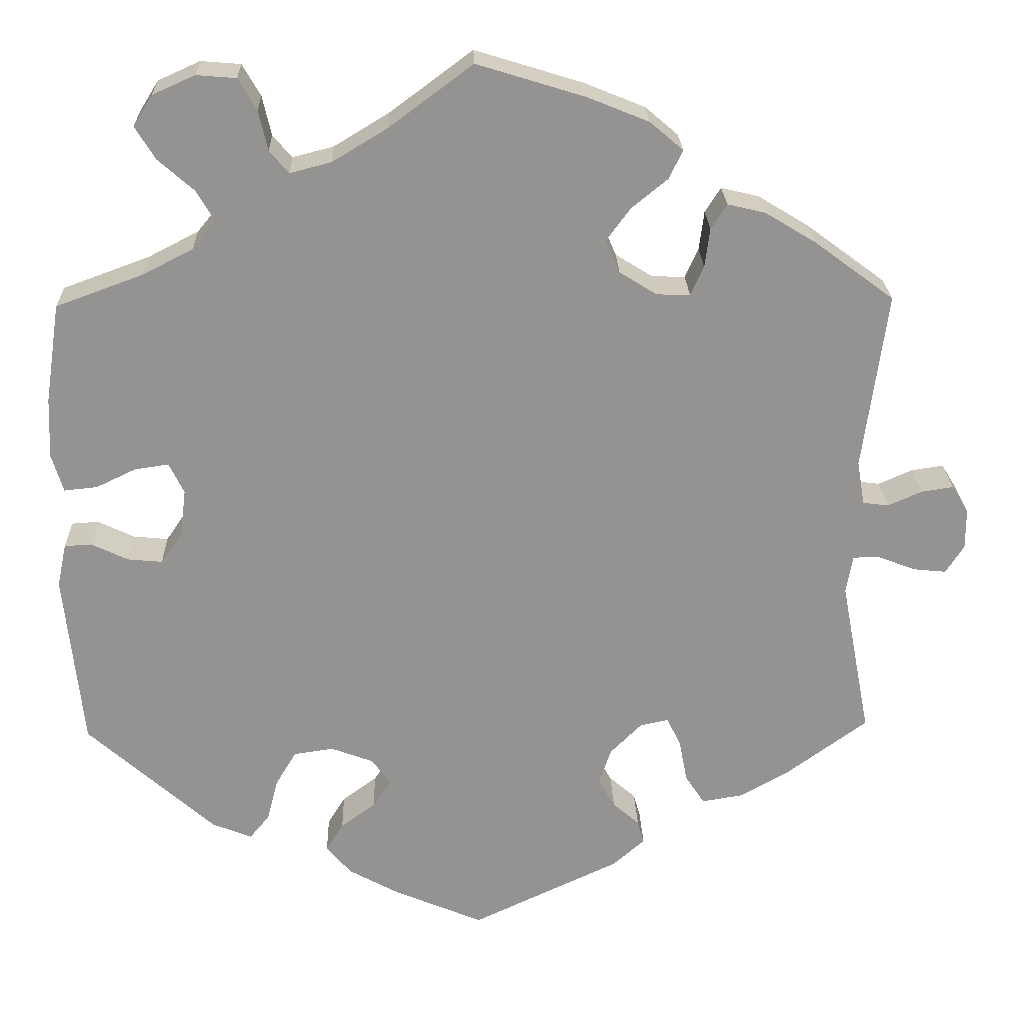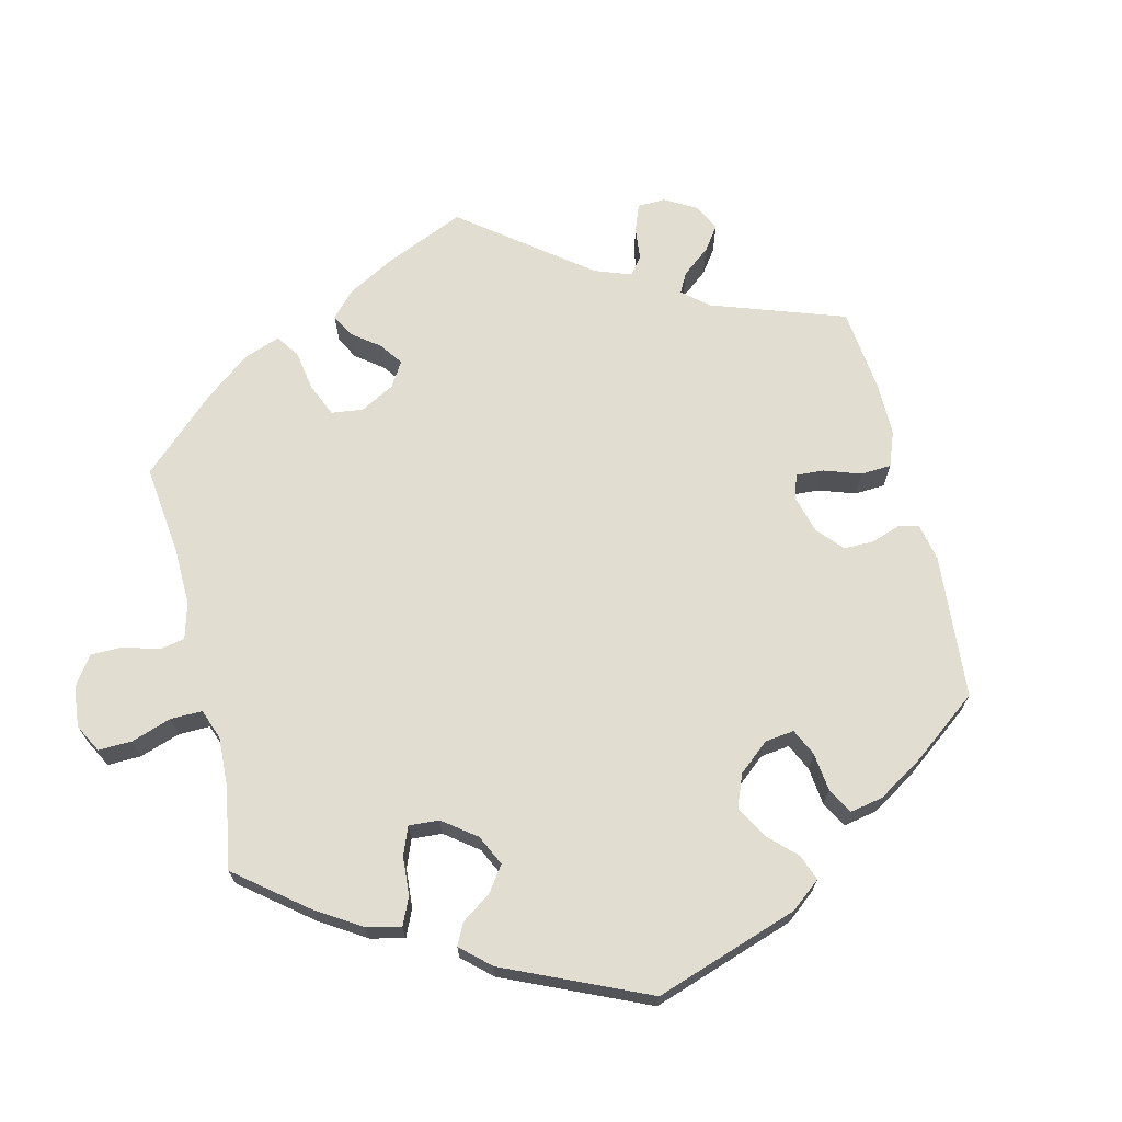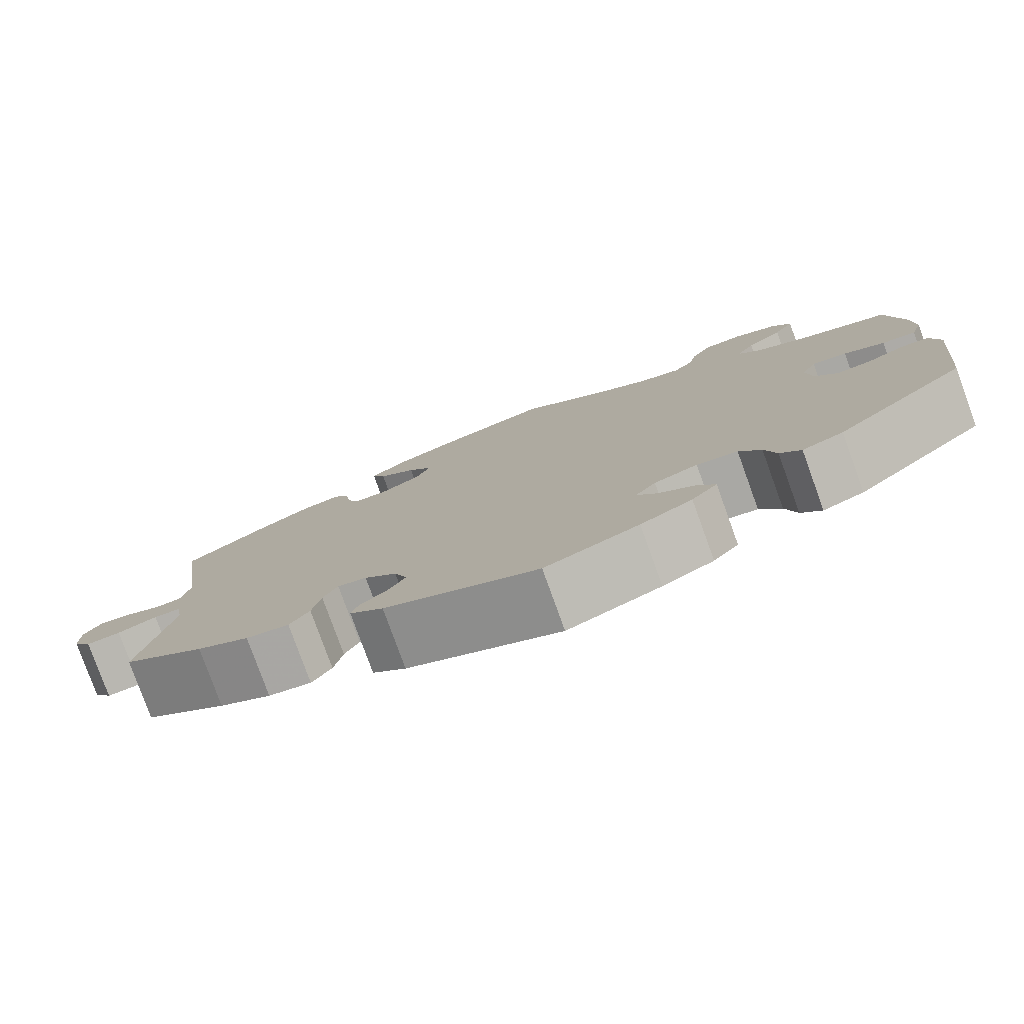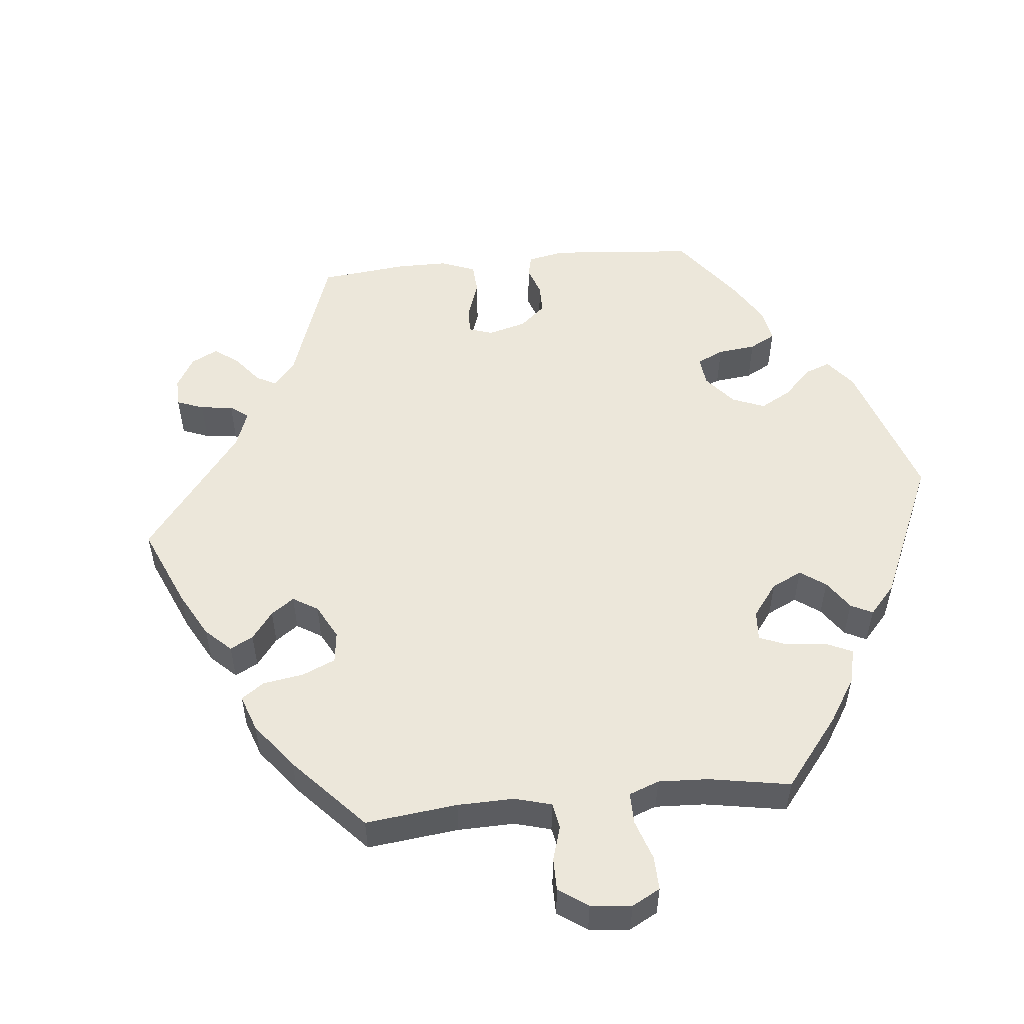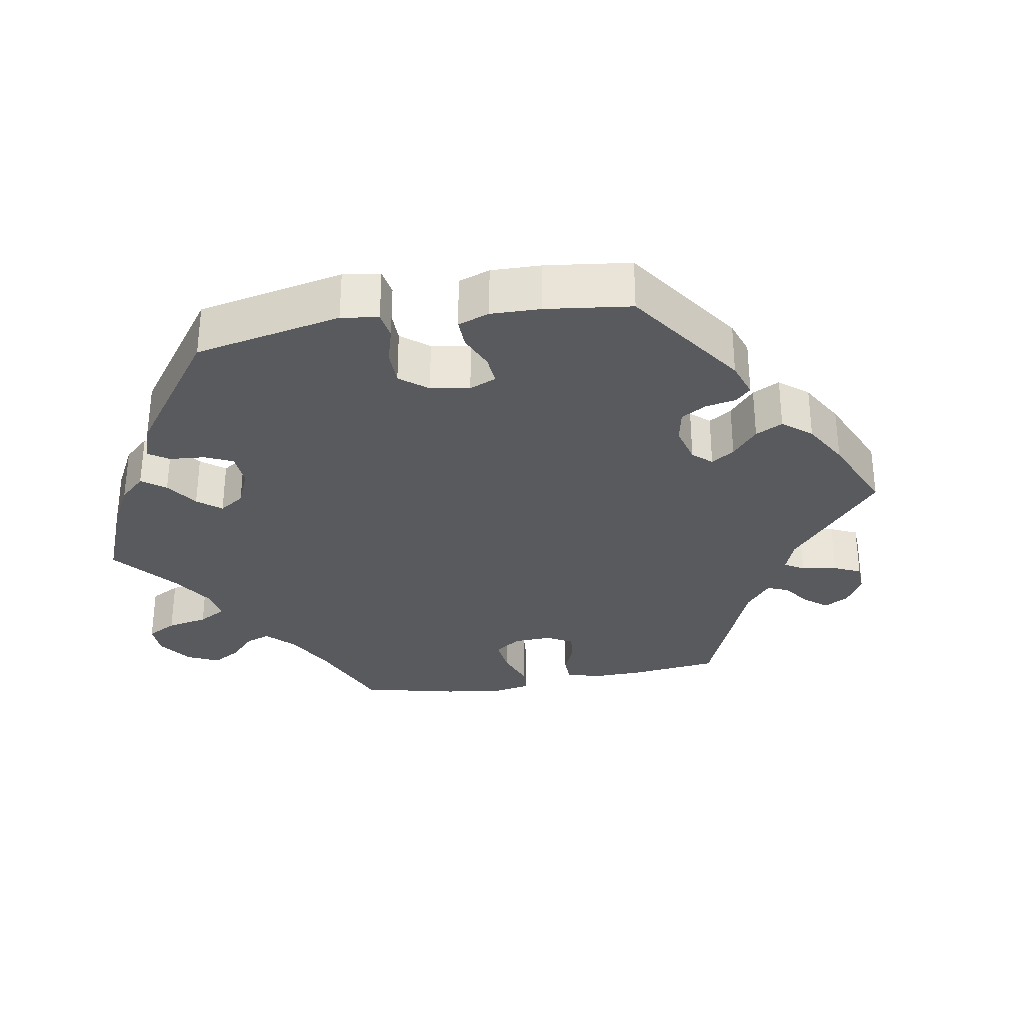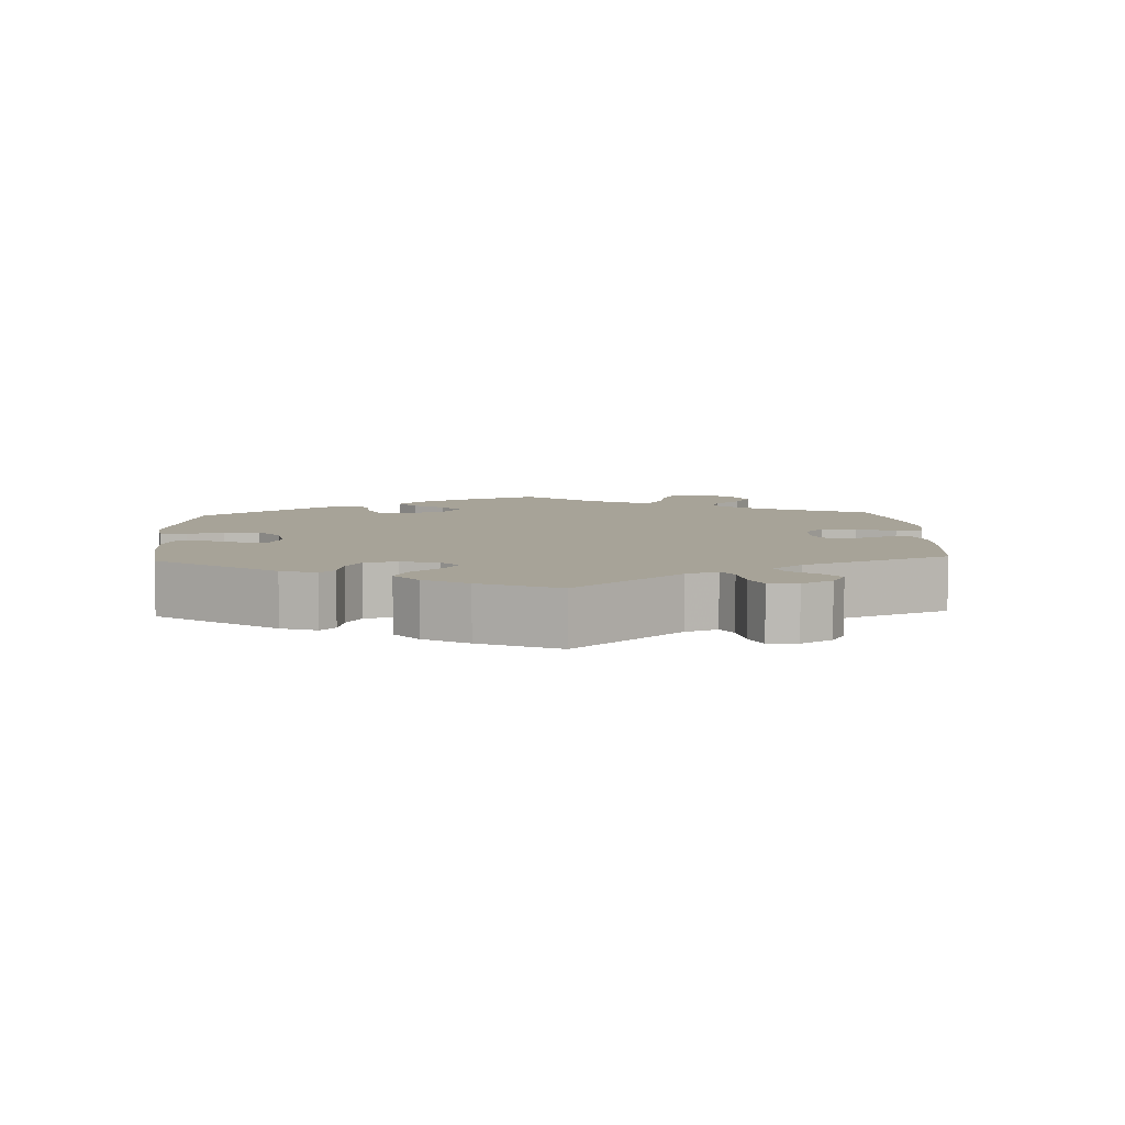
<metadata>
{"format":"obj","ext":"obj","renderer":"f3d","projection":"perspective","resolution":1024,"background":"white","views":[{"elev":23.4,"azim":178.3,"up":"+Z"},{"elev":68.8,"azim":106.2,"up":"+Y"},{"elev":-79.5,"azim":19.9,"up":"+Z"},{"elev":53.1,"azim":24.2,"up":"+Y"},{"elev":-31.4,"azim":159.8,"up":"+Y"},{"elev":6.8,"azim":-122.9,"up":"+Y"}]}
</metadata>
<code>
v -0.465 0.07 -0.099
v -0.473 0.07 -0.053
v -0.504 0.07 -0.052
v -0.55 0.07 -0.07
v -0.59 0.07 -0.074
v -0.612 0.07 -0.04
v -0.612 0.07 0.009
v -0.592 0.07 0.042
v -0.553 0.07 0.036
v -0.512 0.07 0.018
v -0.481 0.07 0.022
v -0.472 0.07 0.075
v -0.501 0.07 0.289
v -0.405 0.07 0.36
v -0.344 0.07 0.397
v -0.298 0.07 0.408
v -0.279 0.07 0.378
v -0.273 0.07 0.331
v -0.257 0.07 0.296
v -0.217 0.07 0.297
v -0.172 0.07 0.325
v -0.155 0.07 0.365
v -0.184 0.07 0.404
v -0.228 0.07 0.44
v -0.244 0.07 0.474
v -0.204 0.07 0.508
v -0.13 0.07 0.538
v 0 0.07 0.578
v 0.101 0.07 0.503
v 0.167 0.07 0.463
v 0.217 0.07 0.45
v 0.24 0.07 0.477
v 0.251 0.07 0.525
v 0.273 0.07 0.563
v 0.321 0.07 0.567
v 0.372 0.07 0.544
v 0.395 0.07 0.507
v 0.371 0.07 0.468
v 0.328 0.07 0.43
v 0.306 0.07 0.393
v 0.334 0.07 0.359
v 0.394 0.07 0.328
v 0.5 0.07 0.289
v 0.518 0.07 0.169
v 0.521 0.07 0.097
v 0.507 0.07 0.051
v 0.467 0.07 0.055
v 0.419 0.07 0.078
v 0.378 0.07 0.084
v 0.36 0.07 0.047
v 0.367 0.07 -0.009
v 0.393 0.07 -0.047
v 0.435 0.07 -0.043
v 0.479 0.07 -0.022
v 0.512 0.07 -0.024
v 0.523 0.07 -0.076
v 0.501 0.07 -0.288
v 0.347 0.07 -0.425
v 0.299 0.07 -0.444
v 0.275 0.07 -0.415
v 0.262 0.07 -0.364
v 0.237 0.07 -0.322
v 0.189 0.07 -0.315
v 0.138 0.07 -0.334
v 0.114 0.07 -0.366
v 0.137 0.07 -0.399
v 0.179 0.07 -0.43
v 0.2 0.07 -0.464
v 0.17 0.07 -0.499
v 0.11 0.07 -0.532
v 0.001 0.07 -0.578
v -0.178 0.07 -0.494
v -0.217 0.07 -0.46
v -0.209 0.07 -0.432
v -0.177 0.07 -0.404
v -0.157 0.07 -0.369
v -0.172 0.07 -0.325
v -0.21 0.07 -0.287
v -0.244 0.07 -0.28
v -0.261 0.07 -0.314
v -0.271 0.07 -0.366
v -0.294 0.07 -0.401
v -0.344 0.07 -0.393
v -0.405 0.07 -0.358
v -0.501 0.07 -0.288
v -0.465 0 -0.099
v -0.473 0 -0.053
v -0.504 0 -0.052
v -0.55 0 -0.07
v -0.59 0 -0.074
v -0.612 0 -0.04
v -0.612 0 0.009
v -0.592 0 0.042
v -0.553 0 0.036
v -0.512 0 0.018
v -0.481 0 0.022
v -0.472 0 0.075
v -0.501 0 0.289
v -0.405 0 0.36
v -0.344 0 0.397
v -0.298 0 0.408
v -0.279 0 0.378
v -0.273 0 0.331
v -0.257 0 0.296
v -0.217 0 0.297
v -0.172 0 0.325
v -0.155 0 0.365
v -0.184 0 0.404
v -0.228 0 0.44
v -0.244 0 0.474
v -0.204 0 0.508
v -0.13 0 0.538
v 0 0 0.578
v 0.101 0 0.503
v 0.167 0 0.463
v 0.217 0 0.45
v 0.24 0 0.477
v 0.251 0 0.525
v 0.273 0 0.563
v 0.321 0 0.567
v 0.372 0 0.544
v 0.395 0 0.507
v 0.371 0 0.468
v 0.328 0 0.43
v 0.306 0 0.393
v 0.334 0 0.359
v 0.394 0 0.328
v 0.5 0 0.289
v 0.518 0 0.169
v 0.521 0 0.097
v 0.507 0 0.051
v 0.467 0 0.055
v 0.419 0 0.078
v 0.378 0 0.084
v 0.36 0 0.047
v 0.367 0 -0.009
v 0.393 0 -0.047
v 0.435 0 -0.043
v 0.479 0 -0.022
v 0.512 0 -0.024
v 0.523 0 -0.076
v 0.501 0 -0.288
v 0.347 0 -0.425
v 0.299 0 -0.444
v 0.275 0 -0.415
v 0.262 0 -0.364
v 0.237 0 -0.322
v 0.189 0 -0.315
v 0.138 0 -0.334
v 0.114 0 -0.366
v 0.137 0 -0.399
v 0.179 0 -0.43
v 0.2 0 -0.464
v 0.17 0 -0.499
v 0.11 0 -0.532
v 0.001 0 -0.578
v -0.178 0 -0.494
v -0.217 0 -0.46
v -0.209 0 -0.432
v -0.177 0 -0.404
v -0.157 0 -0.369
v -0.172 0 -0.325
v -0.21 0 -0.287
v -0.244 0 -0.28
v -0.261 0 -0.314
v -0.271 0 -0.366
v -0.294 0 -0.401
v -0.344 0 -0.393
v -0.405 0 -0.358
v -0.501 0 -0.288
f 84 85 1
f 83 84 1 2
f 80 81 82 83
f 79 80 83 2
f 78 79 2
f 72 73 74 75
f 72 75 76
f 71 72 76
f 70 71 76 77
f 66 67 68 69
f 65 66 69 70
f 58 59 60 61
f 58 61 62
f 57 58 62
f 56 57 62 63
f 53 54 55 56
f 52 53 56 63
f 45 46 47 48
f 45 48 49
f 42 43 44 45
f 41 42 45 49
f 40 41 49 50
f 36 37 38 39
f 36 39 40
f 35 36 40
f 32 33 34 35
f 31 32 35 40
f 30 31 40 50
f 26 27 28 29
f 23 24 25 26
f 22 23 26 29
f 21 22 29 30
f 15 16 17 18
f 15 18 19
f 12 13 14 15
f 11 12 15 19
f 7 8 9 10
f 5 6 7 10
f 3 4 5 10
f 2 3 10 11
f 78 2 11 19
f 65 70 77 78
f 64 65 78 19
f 51 52 63 64
f 20 21 30 50
f 50 51 64
f 19 20 50 64
f 86 170 169
f 87 86 169 168
f 168 167 166 165
f 87 168 165 164
f 87 164 163
f 160 159 158 157
f 161 160 157
f 161 157 156
f 162 161 156 155
f 154 153 152 151
f 155 154 151 150
f 146 145 144 143
f 147 146 143
f 147 143 142
f 148 147 142 141
f 141 140 139 138
f 148 141 138 137
f 133 132 131 130
f 134 133 130
f 130 129 128 127
f 134 130 127 126
f 135 134 126 125
f 124 123 122 121
f 125 124 121
f 125 121 120
f 120 119 118 117
f 125 120 117 116
f 135 125 116 115
f 114 113 112 111
f 111 110 109 108
f 114 111 108 107
f 115 114 107 106
f 103 102 101 100
f 104 103 100
f 100 99 98 97
f 104 100 97 96
f 95 94 93 92
f 95 92 91 90
f 95 90 89 88
f 96 95 88 87
f 104 96 87 163
f 163 162 155 150
f 104 163 150 149
f 149 148 137 136
f 135 115 106 105
f 149 136 135
f 149 135 105 104
f 1 86 87 2
f 2 87 88 3
f 3 88 89 4
f 4 89 90 5
f 5 90 91 6
f 6 91 92 7
f 7 92 93 8
f 8 93 94 9
f 9 94 95 10
f 10 95 96 11
f 11 96 97 12
f 12 97 98 13
f 13 98 99 14
f 14 99 100 15
f 15 100 101 16
f 16 101 102 17
f 17 102 103 18
f 18 103 104 19
f 19 104 105 20
f 20 105 106 21
f 21 106 107 22
f 22 107 108 23
f 23 108 109 24
f 24 109 110 25
f 25 110 111 26
f 26 111 112 27
f 27 112 113 28
f 28 113 114 29
f 29 114 115 30
f 30 115 116 31
f 31 116 117 32
f 32 117 118 33
f 33 118 119 34
f 34 119 120 35
f 35 120 121 36
f 36 121 122 37
f 37 122 123 38
f 38 123 124 39
f 39 124 125 40
f 40 125 126 41
f 41 126 127 42
f 42 127 128 43
f 43 128 129 44
f 44 129 130 45
f 45 130 131 46
f 46 131 132 47
f 47 132 133 48
f 48 133 134 49
f 49 134 135 50
f 50 135 136 51
f 51 136 137 52
f 52 137 138 53
f 53 138 139 54
f 54 139 140 55
f 55 140 141 56
f 56 141 142 57
f 57 142 143 58
f 58 143 144 59
f 59 144 145 60
f 60 145 146 61
f 61 146 147 62
f 62 147 148 63
f 63 148 149 64
f 64 149 150 65
f 65 150 151 66
f 66 151 152 67
f 67 152 153 68
f 68 153 154 69
f 69 154 155 70
f 70 155 156 71
f 71 156 157 72
f 72 157 158 73
f 73 158 159 74
f 74 159 160 75
f 75 160 161 76
f 76 161 162 77
f 77 162 163 78
f 78 163 164 79
f 79 164 165 80
f 80 165 166 81
f 81 166 167 82
f 82 167 168 83
f 83 168 169 84
f 84 169 170 85
f 85 170 86 1

</code>
